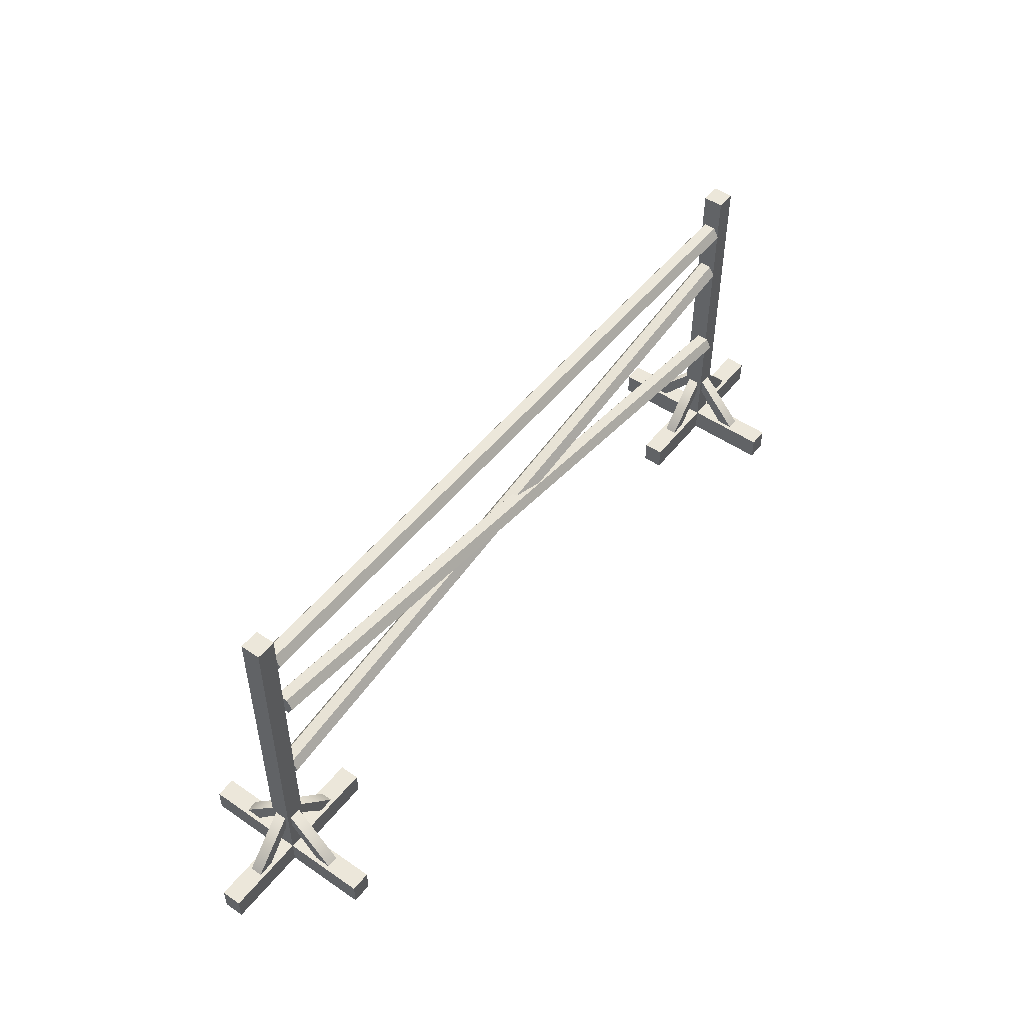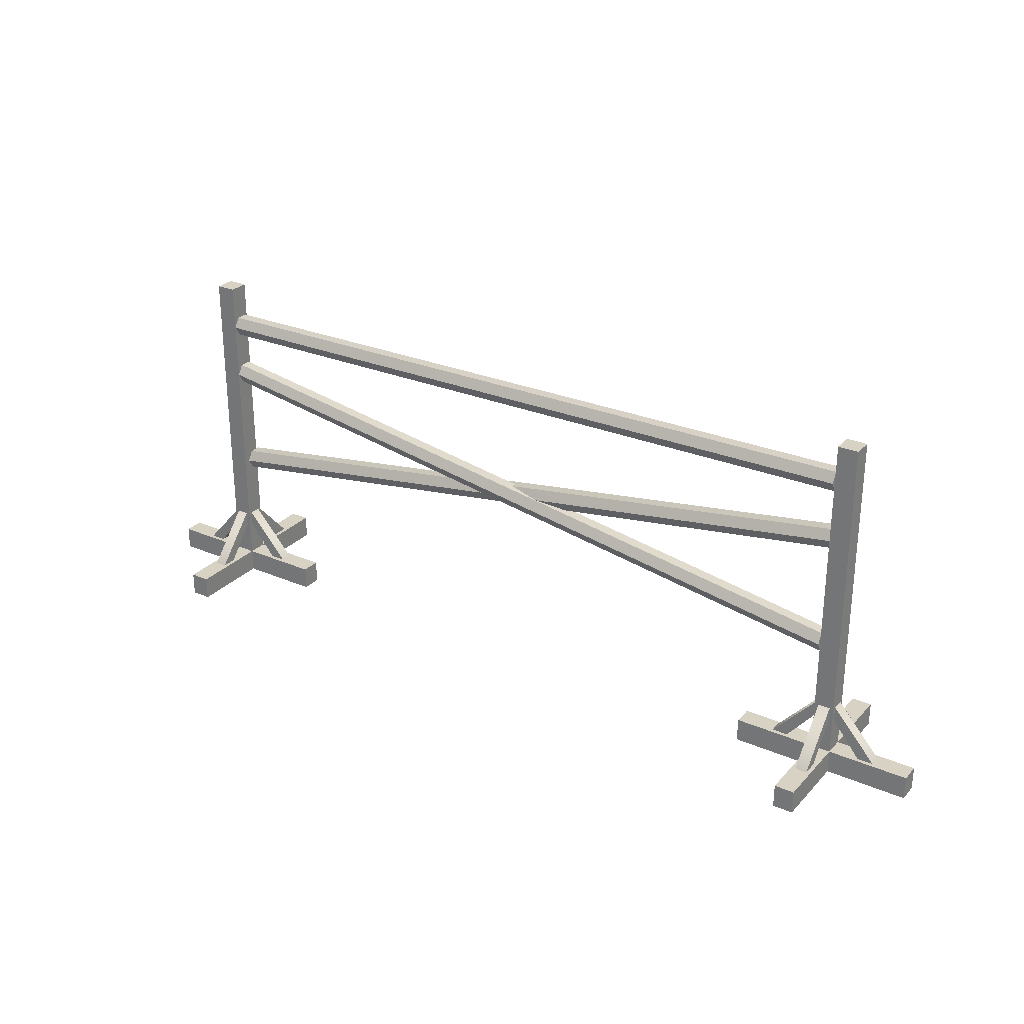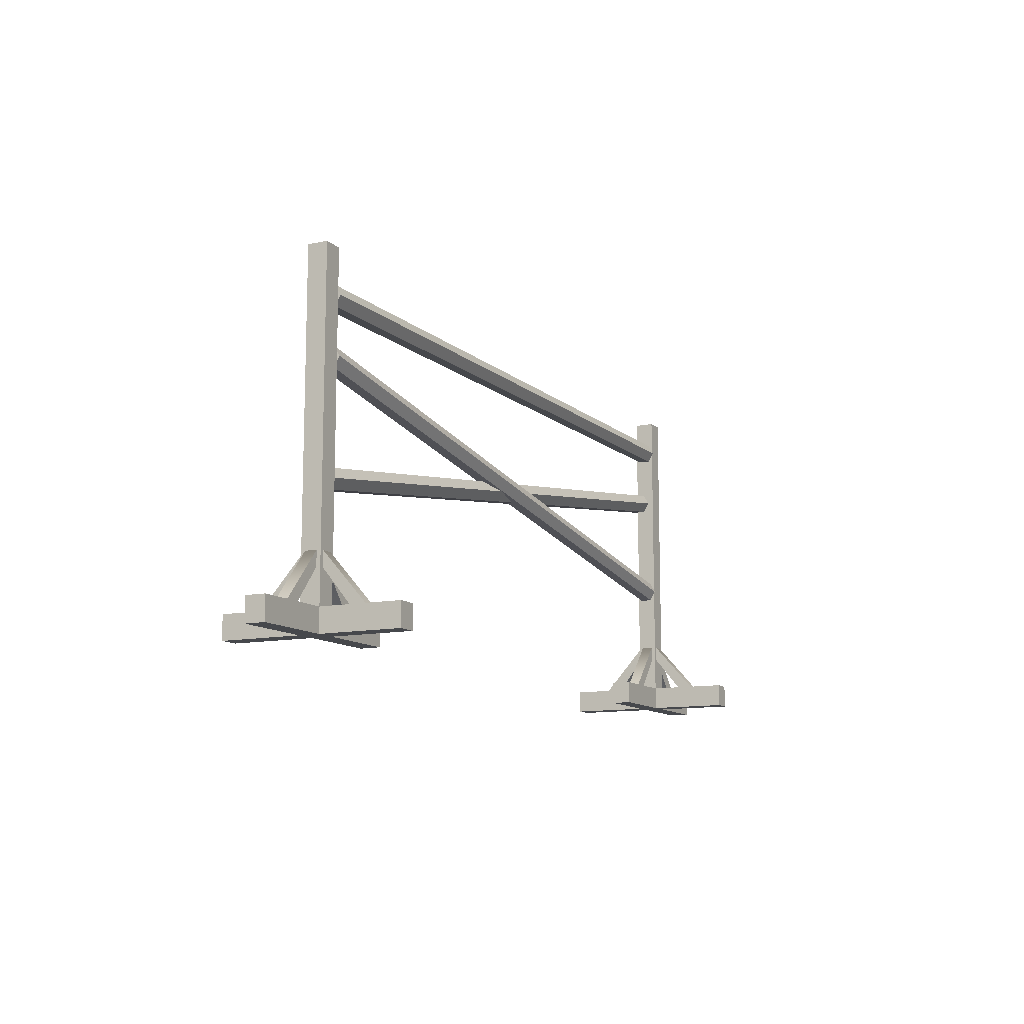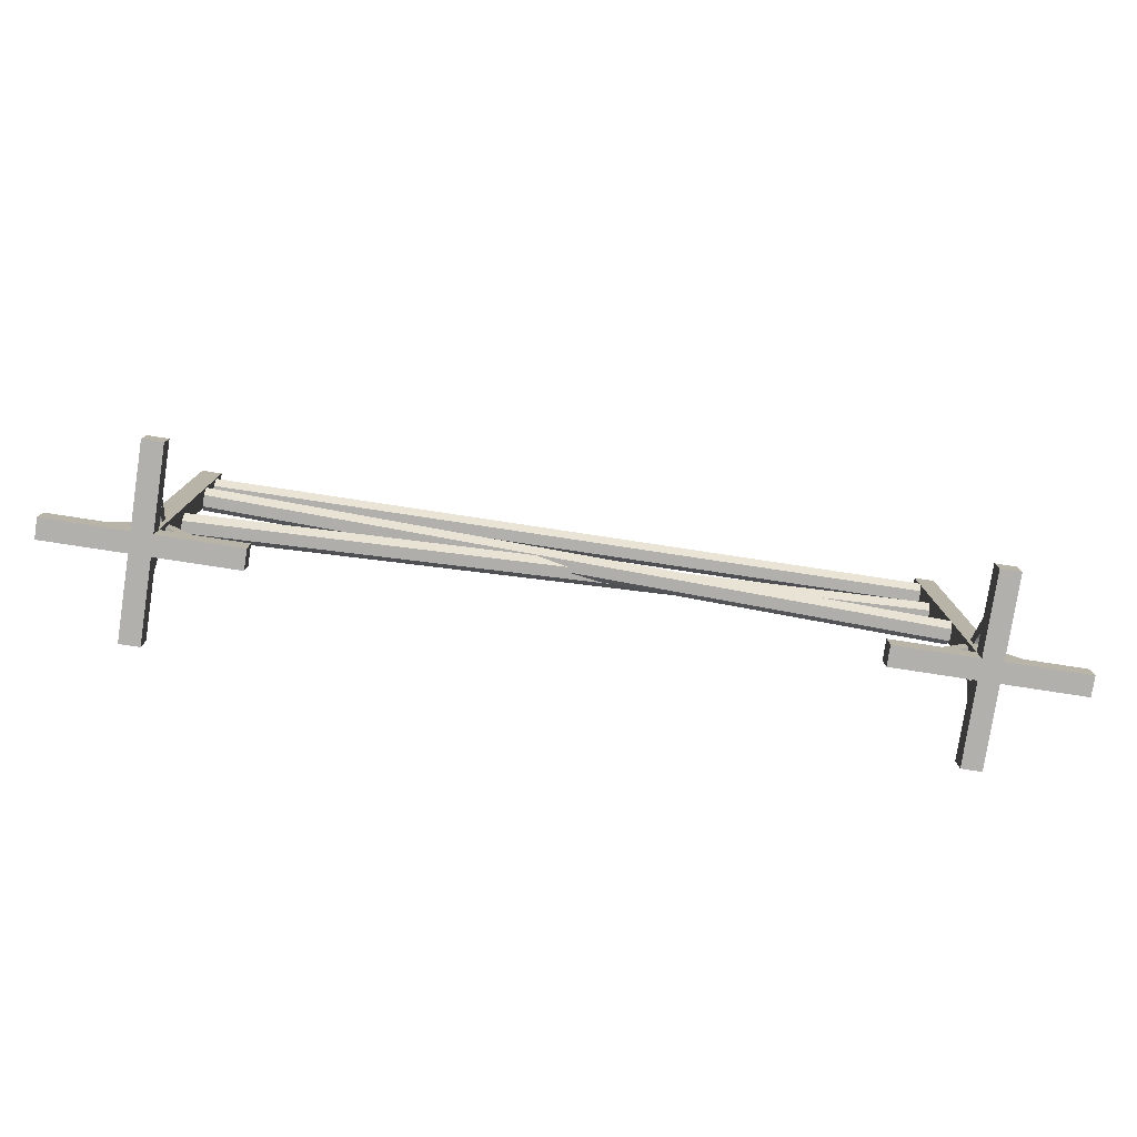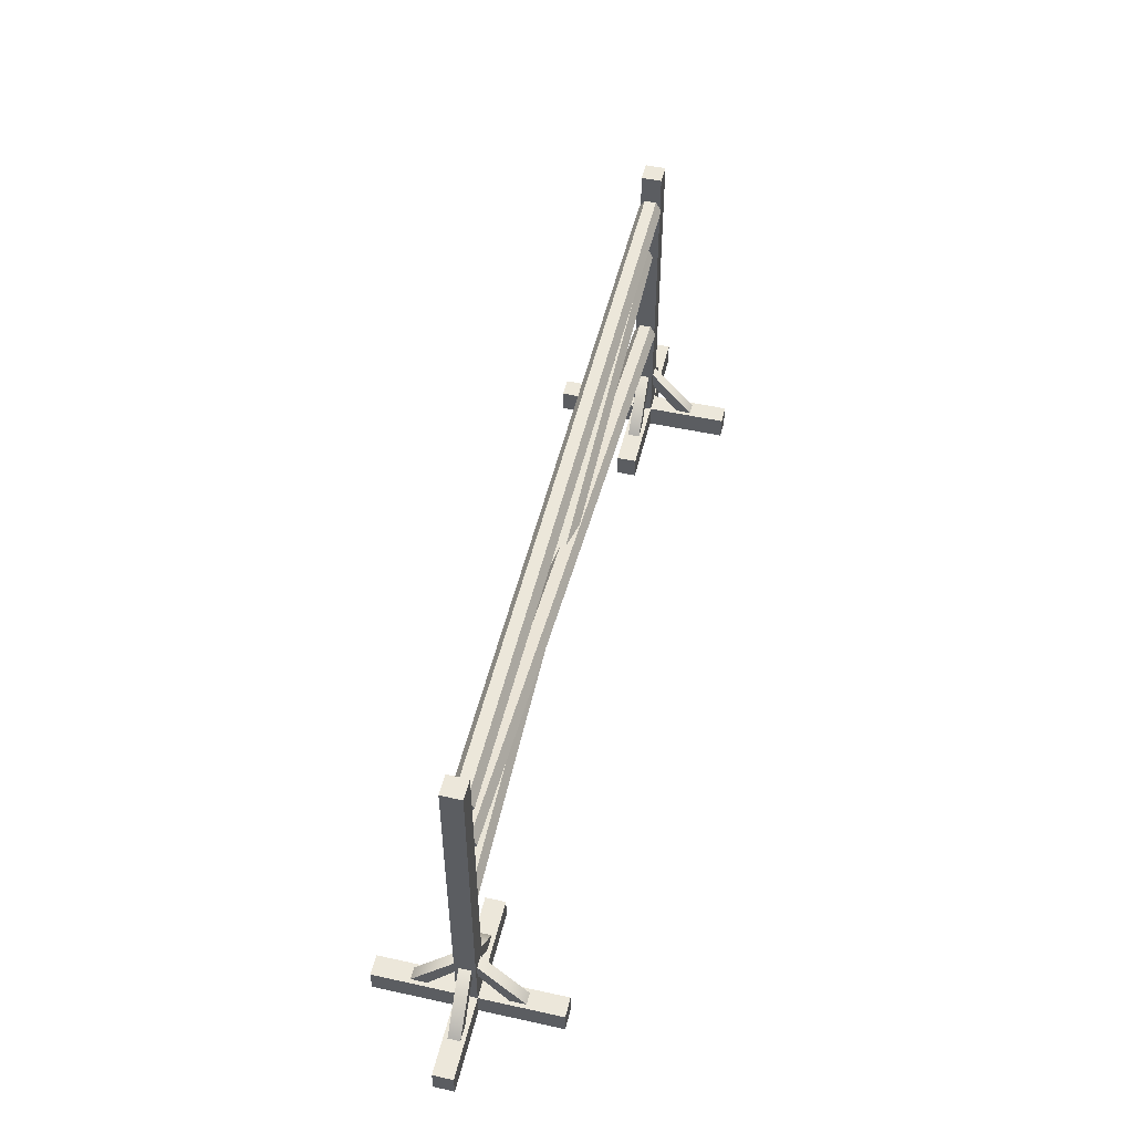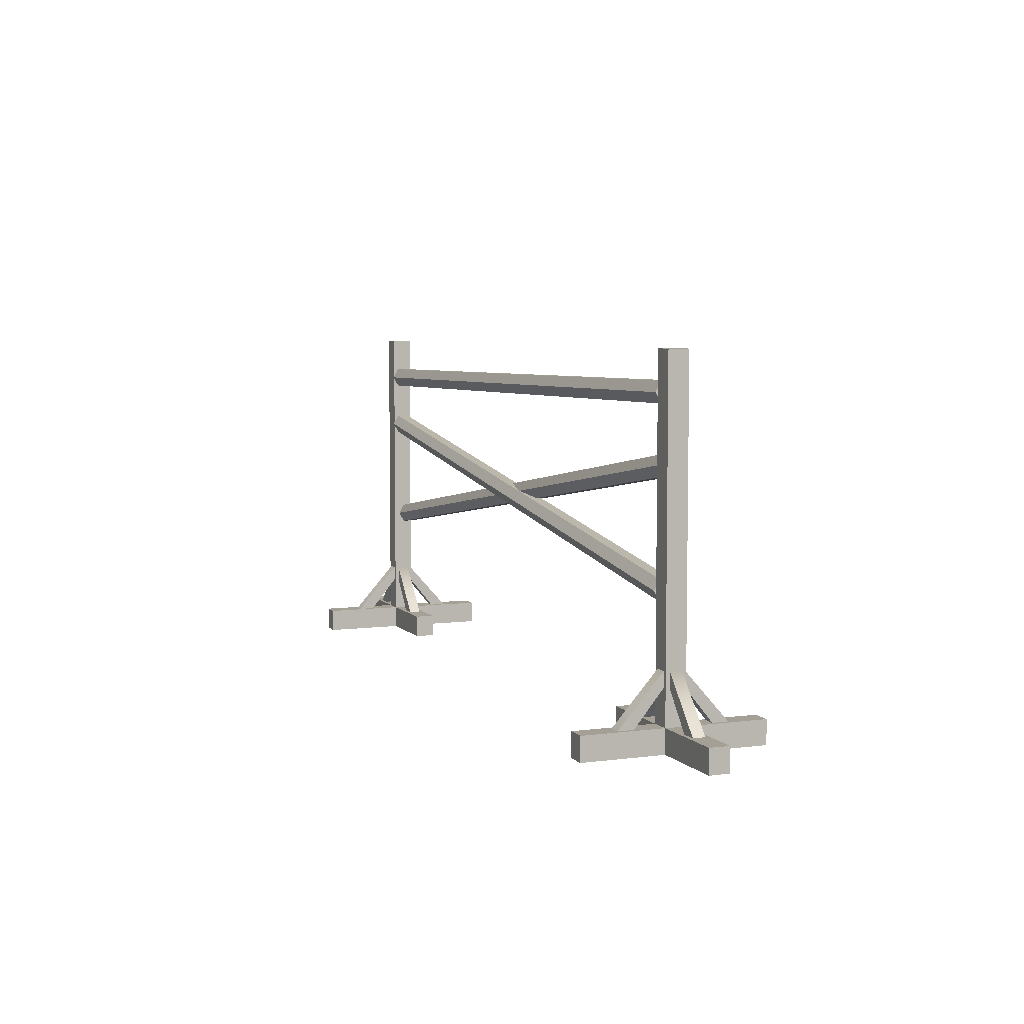
<metadata>
{"format":"obj","ext":"obj","renderer":"f3d","projection":"perspective","resolution":1024,"background":"white","views":[{"elev":50.3,"azim":126.9,"up":"+Y"},{"elev":27.7,"azim":33.4,"up":"+Y"},{"elev":-11.5,"azim":-63.0,"up":"+Y"},{"elev":-78.8,"azim":-8.7,"up":"+Y"},{"elev":51.1,"azim":-76.5,"up":"+Y"},{"elev":5.8,"azim":68.1,"up":"+Y"}]}
</metadata>
<code>
v -164.3 10.14 4.278
v -155.7 10.14 4.278
v -164.3 151.5 4.278
v -155.7 151.5 4.278
v -164.3 151.5 -4.278
v -155.7 151.5 -4.278
v -164.3 10.14 -4.278
v -155.7 10.14 -4.278
v -155.7 45.27 4.278
v -164.3 45.27 4.278
v -164.3 45.27 -4.278
v -155.7 45.27 -4.278
v -164.3 0 38.99
v -155.7 0 38.99
v -164.3 10.14 38.99
v -155.7 10.14 38.99
v -164.3 10.14 -38.99
v -155.7 10.14 -38.99
v -164.3 0 -38.99
v -155.7 0 -38.99
v -155.7 0 -4.278
v -155.7 0 4.278
v -155.7 10.14 -4.278
v -155.7 10.14 4.278
v -121 10.14 -4.278
v -121 10.14 4.278
v -121 0 -4.278
v -121 0 4.278
v -199 0 -4.278
v -199 0 4.278
v -199 10.14 -4.278
v -199 10.14 4.278
v -164.3 10.14 -4.278
v -164.3 10.14 4.278
v -164.3 0 -4.278
v -164.3 0 4.278
v -176.5 10.14 -2.549
v -176.5 10.14 2.549
v -183.2 10.14 -2.549
v -183.2 10.14 2.549
v -136.8 10.14 -2.549
v -136.8 10.14 2.549
v -143.5 10.14 -2.549
v -143.5 10.14 2.549
v -160 36.35 2.549
v -160 36.35 -2.549
v -160 30.31 -2.549
v -160 30.31 2.549
v -157.5 10.14 -16.45
v -162.6 10.14 -16.45
v -157.5 10.14 -23.23
v -162.6 10.14 -23.23
v -157.5 10.14 23.23
v -162.6 10.14 23.23
v -157.5 10.14 16.45
v -162.6 10.14 16.45
v -162.6 36.35 0
v -157.5 36.35 0
v -157.5 30.31 0
v -162.6 30.31 0
v -155 136.9 -2.47
v -155 136.9 2.47
v -155 132.6 4.941
v -155 128.3 2.47
v -155 128.3 -2.47
v -155 132.6 -4.941
v 155.1 139.6 -2.47
v 155.1 139.6 2.47
v 155.2 135.3 4.941
v 155.2 131 2.47
v 155.2 131 -2.47
v 155.2 135.3 -4.941
v -155 132.6 0
v 155.2 135.3 0
v 110.8 139.2 2.47
v 110.8 139.2 -2.47
v 110.9 134.9 -4.941
v 110.9 130.7 -2.47
v 110.9 130.7 2.47
v 110.9 134.9 4.941
v 66.51 138.8 2.47
v 66.51 138.8 -2.47
v 66.54 134.5 -4.941
v 66.58 130.3 -2.47
v 66.58 130.3 2.47
v 66.54 134.5 4.941
v 22.2 138.4 2.47
v 22.2 138.4 -2.47
v 22.24 134.2 -4.941
v 22.27 129.9 -2.47
v 22.27 129.9 2.47
v 22.24 134.2 4.941
v -22.11 138.1 2.47
v -22.11 138.1 -2.47
v -22.07 133.8 -4.941
v -22.04 129.5 -2.47
v -22.04 129.5 2.47
v -22.07 133.8 4.941
v -66.42 137.7 2.47
v -66.42 137.7 -2.47
v -66.38 133.4 -4.941
v -66.34 129.1 -2.47
v -66.34 129.1 2.47
v -66.38 133.4 4.941
v -110.7 137.3 2.47
v -110.7 137.3 -2.47
v -110.7 133 -4.941
v -110.7 128.7 -2.47
v -110.7 128.7 2.47
v -110.7 133 4.941
v -155 112.5 -2.47
v -155 112.5 2.47
v -155 108.2 4.941
v -155 103.9 2.47
v -155 103.9 -2.47
v -155 108.2 -4.941
v 155.2 65.05 -2.47
v 155.2 65.05 2.47
v 155.2 60.77 4.941
v 155.2 56.49 2.47
v 155.2 56.49 -2.47
v 155.2 60.77 -4.941
v -155 108.2 0
v 155.2 60.77 0
v 155.7 10.14 4.278
v 164.3 10.14 4.278
v 155.7 151.5 4.278
v 164.3 151.5 4.278
v 155.7 151.5 -4.278
v 164.3 151.5 -4.278
v 155.7 10.14 -4.278
v 164.3 10.14 -4.278
v 164.3 45.27 4.278
v 155.7 45.27 4.278
v 155.7 45.27 -4.278
v 164.3 45.27 -4.278
v 155.7 0 38.99
v 164.3 0 38.99
v 155.7 10.14 38.99
v 164.3 10.14 38.99
v 155.7 10.14 -38.99
v 164.3 10.14 -38.99
v 155.7 0 -38.99
v 164.3 0 -38.99
v 164.3 0 -4.278
v 164.3 0 4.278
v 164.3 10.14 -4.278
v 164.3 10.14 4.278
v 199 10.14 -4.278
v 199 10.14 4.278
v 199 0 -4.278
v 199 0 4.278
v 121 0 -4.278
v 121 0 4.278
v 121 10.14 -4.278
v 121 10.14 4.278
v 155.7 10.14 -4.278
v 155.7 10.14 4.278
v 155.7 0 -4.278
v 155.7 0 4.278
v 143.5 10.14 -2.549
v 143.5 10.14 2.549
v 136.8 10.14 -2.549
v 136.8 10.14 2.549
v 183.2 10.14 -2.549
v 183.2 10.14 2.549
v 176.5 10.14 -2.549
v 176.5 10.14 2.549
v 160 36.35 2.549
v 160 36.35 -2.549
v 160 30.31 -2.549
v 160 30.31 2.549
v 162.6 10.14 -16.45
v 157.5 10.14 -16.45
v 162.6 10.14 -23.23
v 157.5 10.14 -23.23
v 162.6 10.14 23.23
v 157.5 10.14 23.23
v 162.6 10.14 16.45
v 157.5 10.14 16.45
v 157.5 36.35 0
v 162.6 36.35 0
v 162.6 30.31 0
v 157.5 30.31 0
v 155 112.5 -5.273
v 155 112.5 -0.332
v 155 108.2 2.138
v 155 103.9 -0.332
v 155 103.9 -5.273
v 155 108.2 -7.743
v -155.2 65.05 -5.273
v -155.2 65.05 -0.3322
v -155.2 60.77 2.138
v -155.2 56.49 -0.3322
v -155.2 56.49 -5.273
v -155.2 60.77 -7.743
v 155 108.2 -2.802
v -155.2 60.77 -2.803
f 1 2 9 10
f 3 4 6 5
f 11 12 8 7
f 2 8 12 9
f 7 1 10 11
f 10 9 4 3
f 11 10 3 5
f 5 6 12 11
f 9 12 6 4
f 13 14 16 15
f 15 16 18 17
f 17 18 20 19
f 19 20 14 13
f 14 20 18 16
f 19 13 15 17
f 21 22 24 23
f 23 24 26 25
f 25 26 28 27
f 27 28 22 21
f 22 28 26 24
f 27 21 23 25
f 29 30 32 31
f 31 32 34 33
f 33 34 36 35
f 35 36 30 29
f 30 36 34 32
f 35 29 31 33
f 39 40 45 46
f 47 48 38 37
f 38 48 45 40
f 47 37 39 46
f 46 45 42 41
f 43 47 46 41
f 43 44 48 47
f 45 48 44 42
f 51 52 57 58
f 59 60 50 49
f 50 60 57 52
f 59 49 51 58
f 58 57 54 53
f 55 59 58 53
f 55 56 60 59
f 57 60 56 54
f 61 62 105 106
f 62 63 110 105
f 63 64 109 110
f 64 65 108 109
f 65 66 107 108
f 66 61 106 107
f 62 61 73
f 63 62 73
f 64 63 73
f 65 64 73
f 66 65 73
f 61 66 73
f 67 68 74
f 68 69 74
f 69 70 74
f 70 71 74
f 71 72 74
f 72 67 74
f 76 75 68 67
f 77 76 67 72
f 78 77 72 71
f 79 78 71 70
f 80 79 70 69
f 75 80 69 68
f 82 81 75 76
f 83 82 76 77
f 84 83 77 78
f 85 84 78 79
f 86 85 79 80
f 81 86 80 75
f 88 87 81 82
f 89 88 82 83
f 90 89 83 84
f 91 90 84 85
f 92 91 85 86
f 87 92 86 81
f 94 93 87 88
f 95 94 88 89
f 96 95 89 90
f 97 96 90 91
f 98 97 91 92
f 93 98 92 87
f 100 99 93 94
f 101 100 94 95
f 102 101 95 96
f 103 102 96 97
f 104 103 97 98
f 99 104 98 93
f 106 105 99 100
f 107 106 100 101
f 108 107 101 102
f 109 108 102 103
f 110 109 103 104
f 105 110 104 99
f 111 112 118 117
f 118 112 113 119
f 113 114 120 119
f 114 115 121 120
f 115 116 122 121
f 116 111 117 122
f 112 111 123
f 113 112 123
f 114 113 123
f 115 114 123
f 116 115 123
f 111 116 123
f 117 118 124
f 118 119 124
f 119 120 124
f 120 121 124
f 121 122 124
f 122 117 124
f 125 126 133 134
f 127 128 130 129
f 135 136 132 131
f 126 132 136 133
f 131 125 134 135
f 134 133 128 127
f 135 134 127 129
f 129 130 136 135
f 133 136 130 128
f 137 138 140 139
f 139 140 142 141
f 141 142 144 143
f 143 144 138 137
f 138 144 142 140
f 143 137 139 141
f 145 146 148 147
f 147 148 150 149
f 149 150 152 151
f 151 152 146 145
f 146 152 150 148
f 151 145 147 149
f 153 154 156 155
f 155 156 158 157
f 157 158 160 159
f 159 160 154 153
f 154 160 158 156
f 159 153 155 157
f 163 164 169 170
f 171 172 162 161
f 162 172 169 164
f 171 161 163 170
f 170 169 166 165
f 167 171 170 165
f 167 168 172 171
f 169 172 168 166
f 175 176 181 182
f 183 184 174 173
f 174 184 181 176
f 183 173 175 182
f 182 181 178 177
f 179 183 182 177
f 179 180 184 183
f 181 184 180 178
f 185 191 192 186
f 192 193 187 186
f 187 193 194 188
f 188 194 195 189
f 189 195 196 190
f 190 196 191 185
f 186 197 185
f 187 197 186
f 188 197 187
f 189 197 188
f 190 197 189
f 185 197 190
f 191 198 192
f 192 198 193
f 193 198 194
f 194 198 195
f 195 198 196
f 196 198 191

</code>
